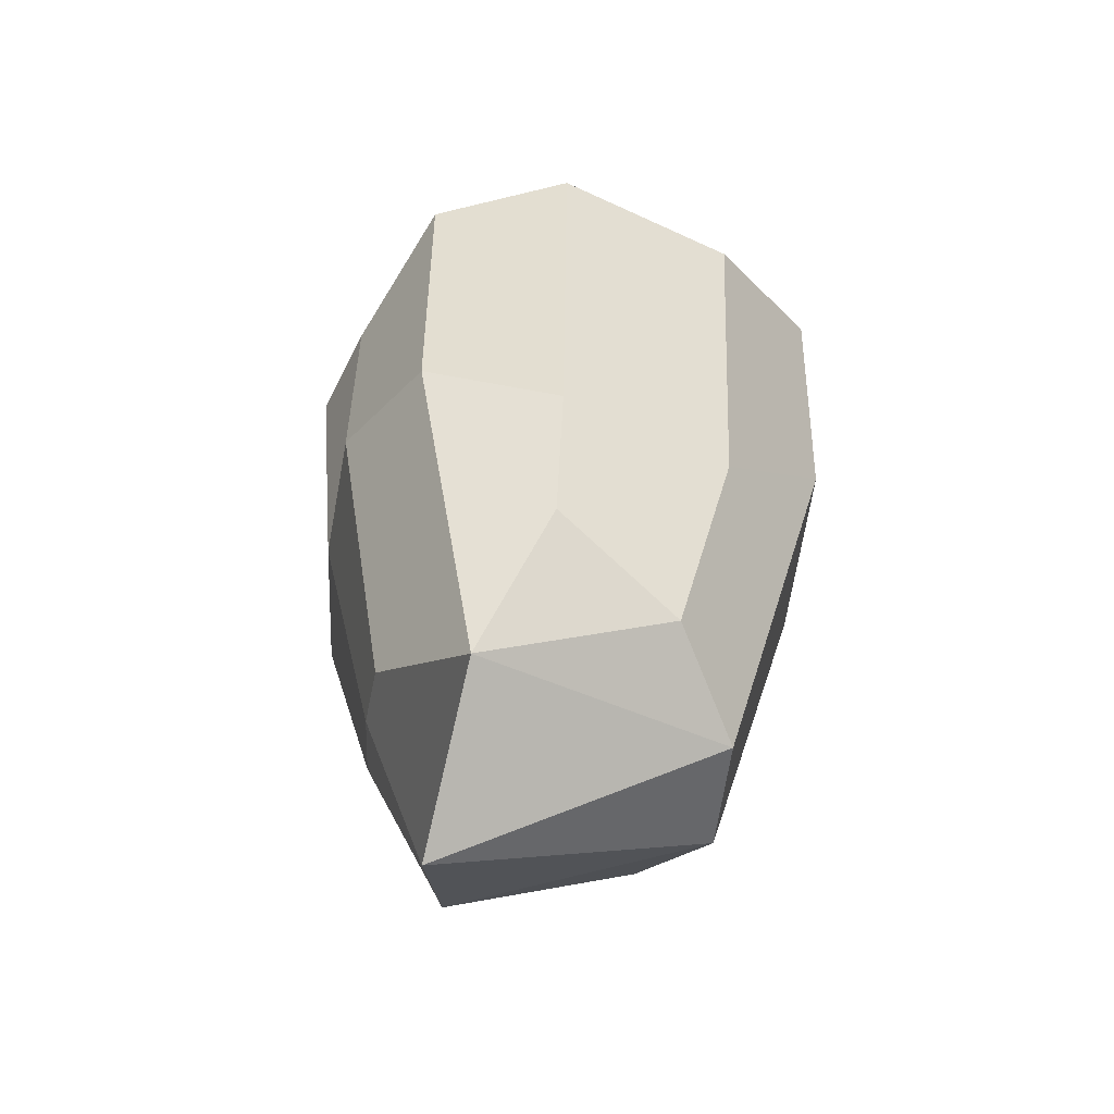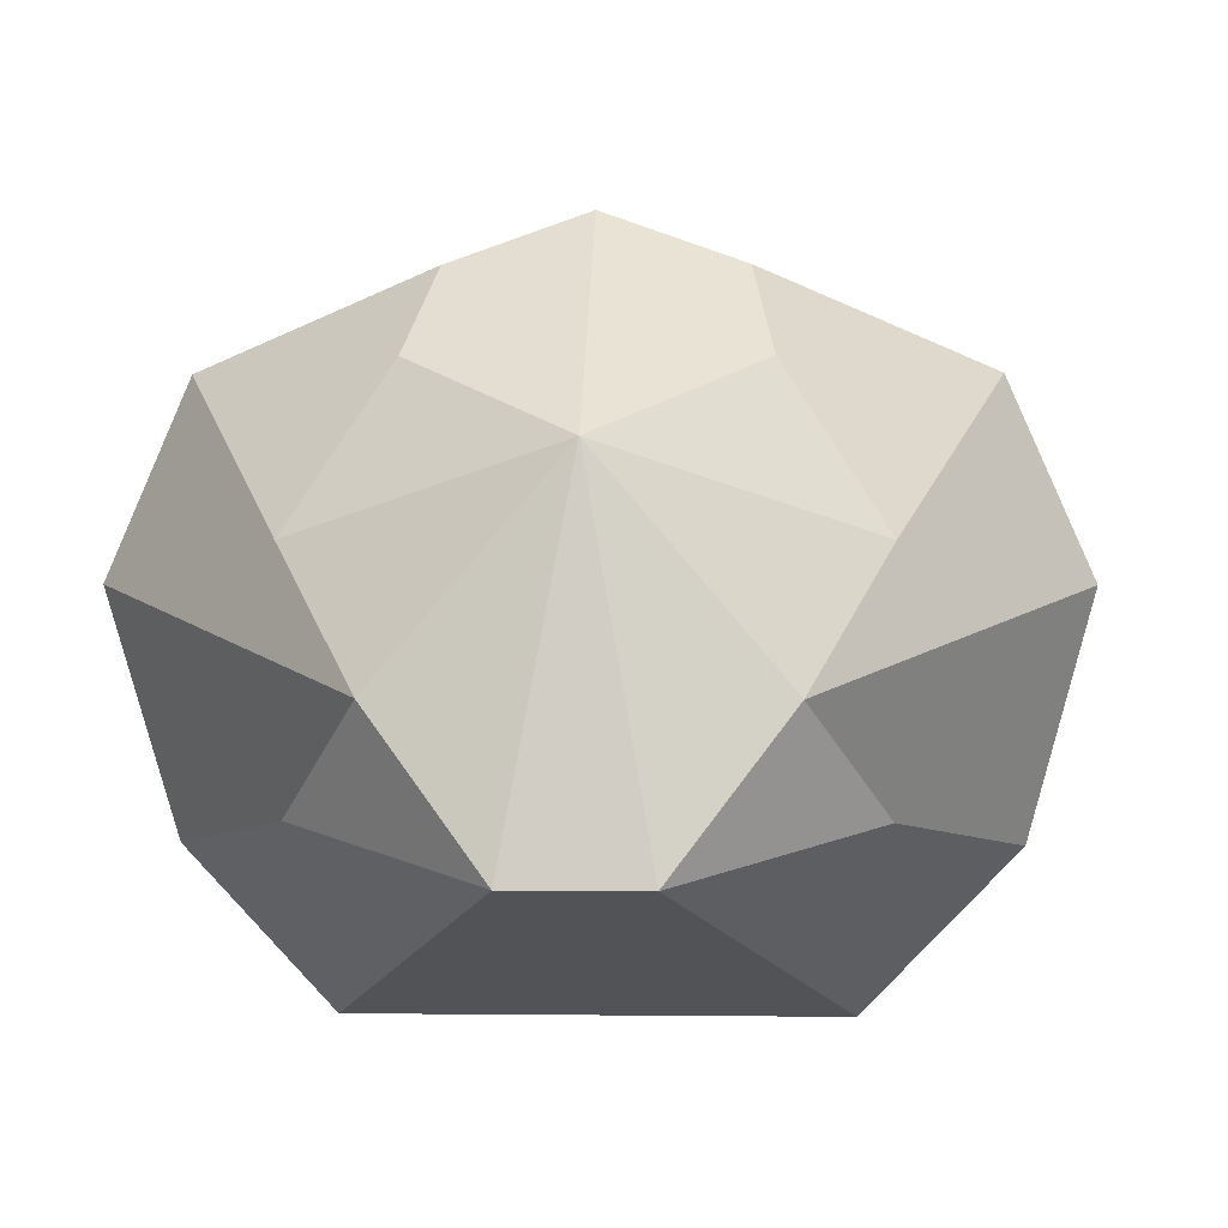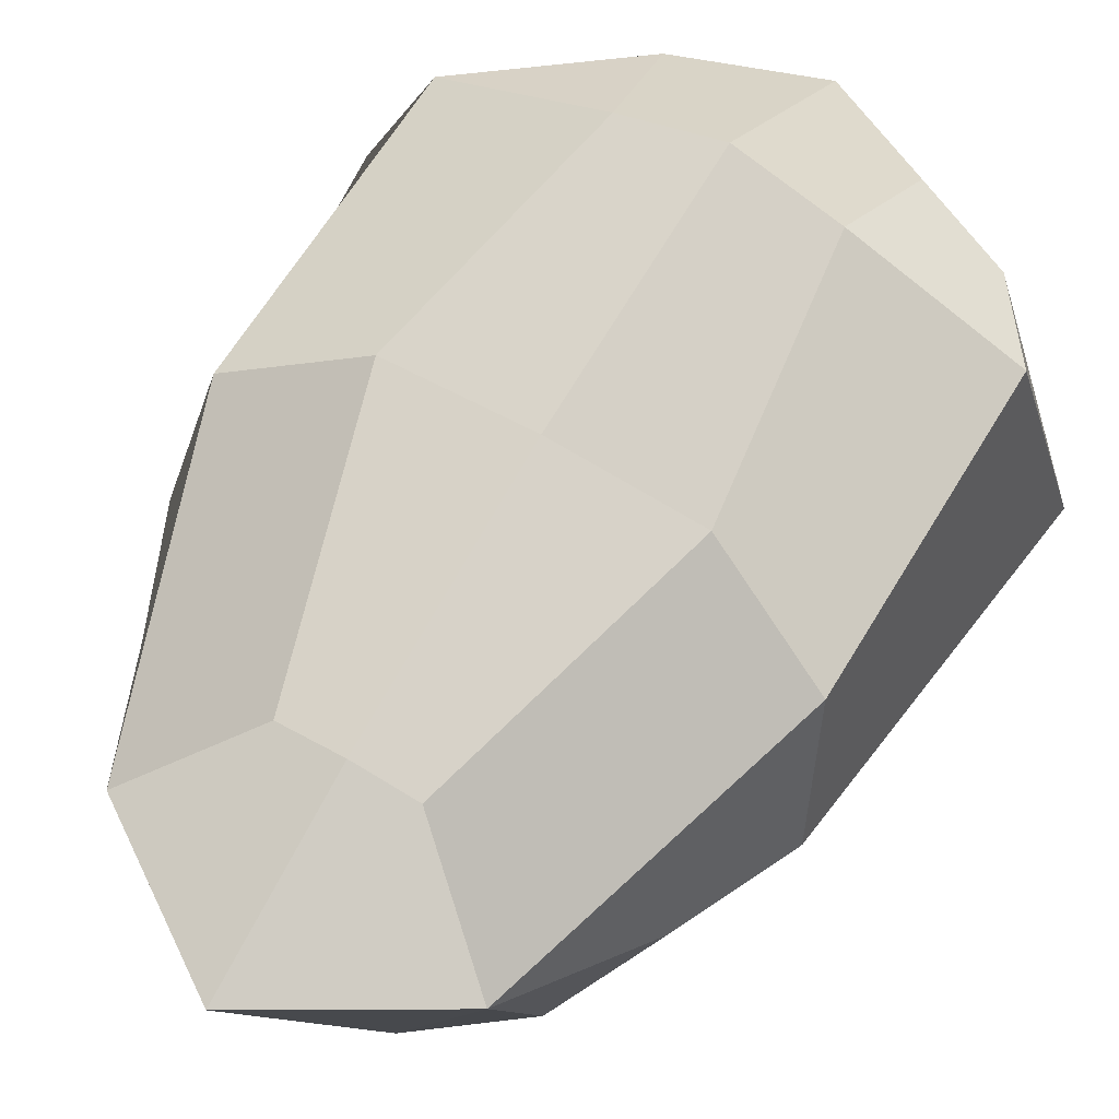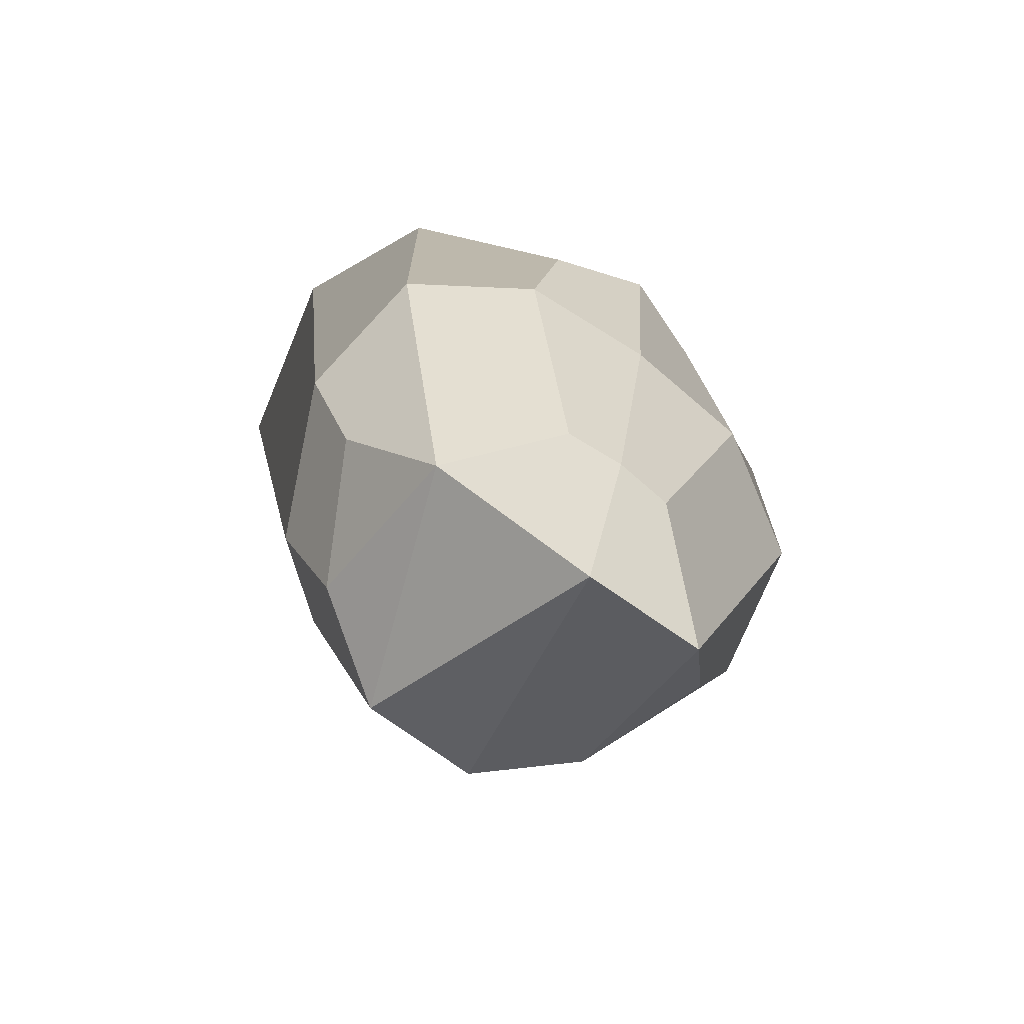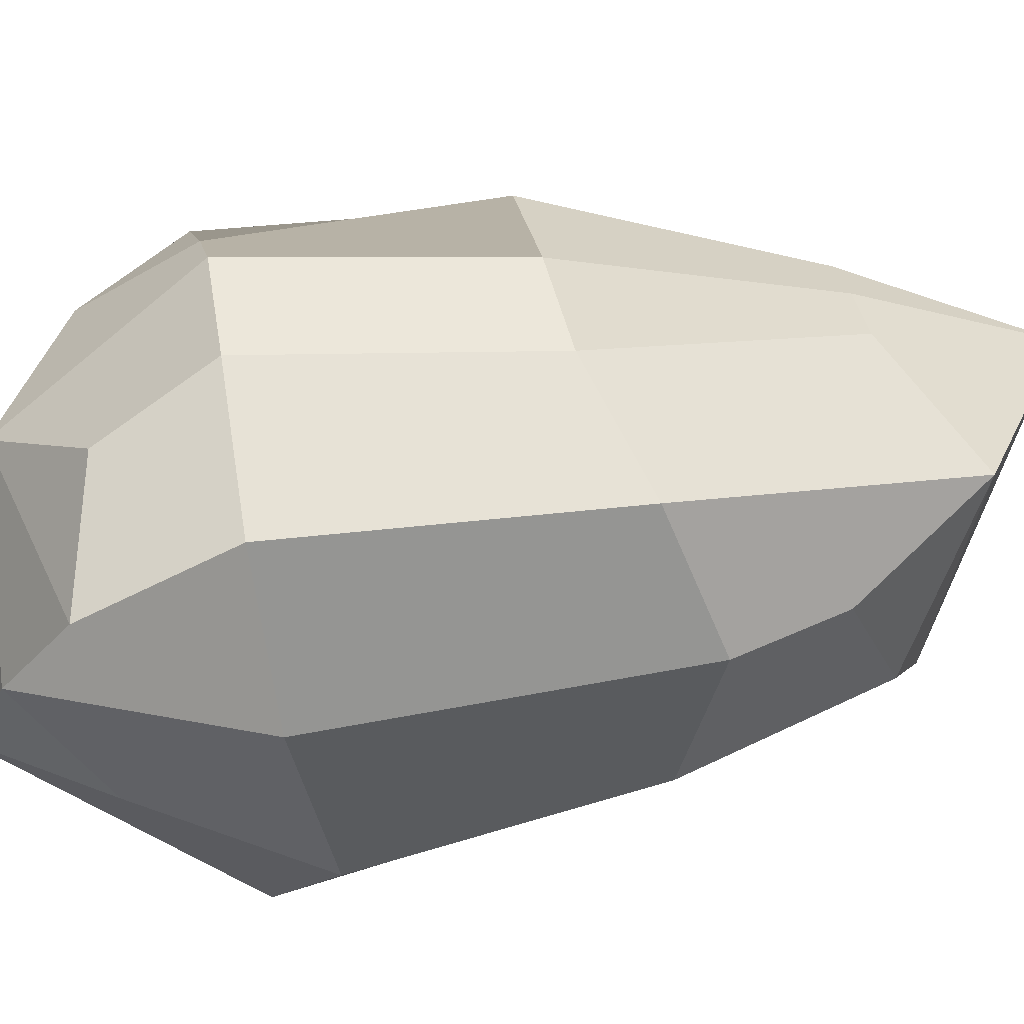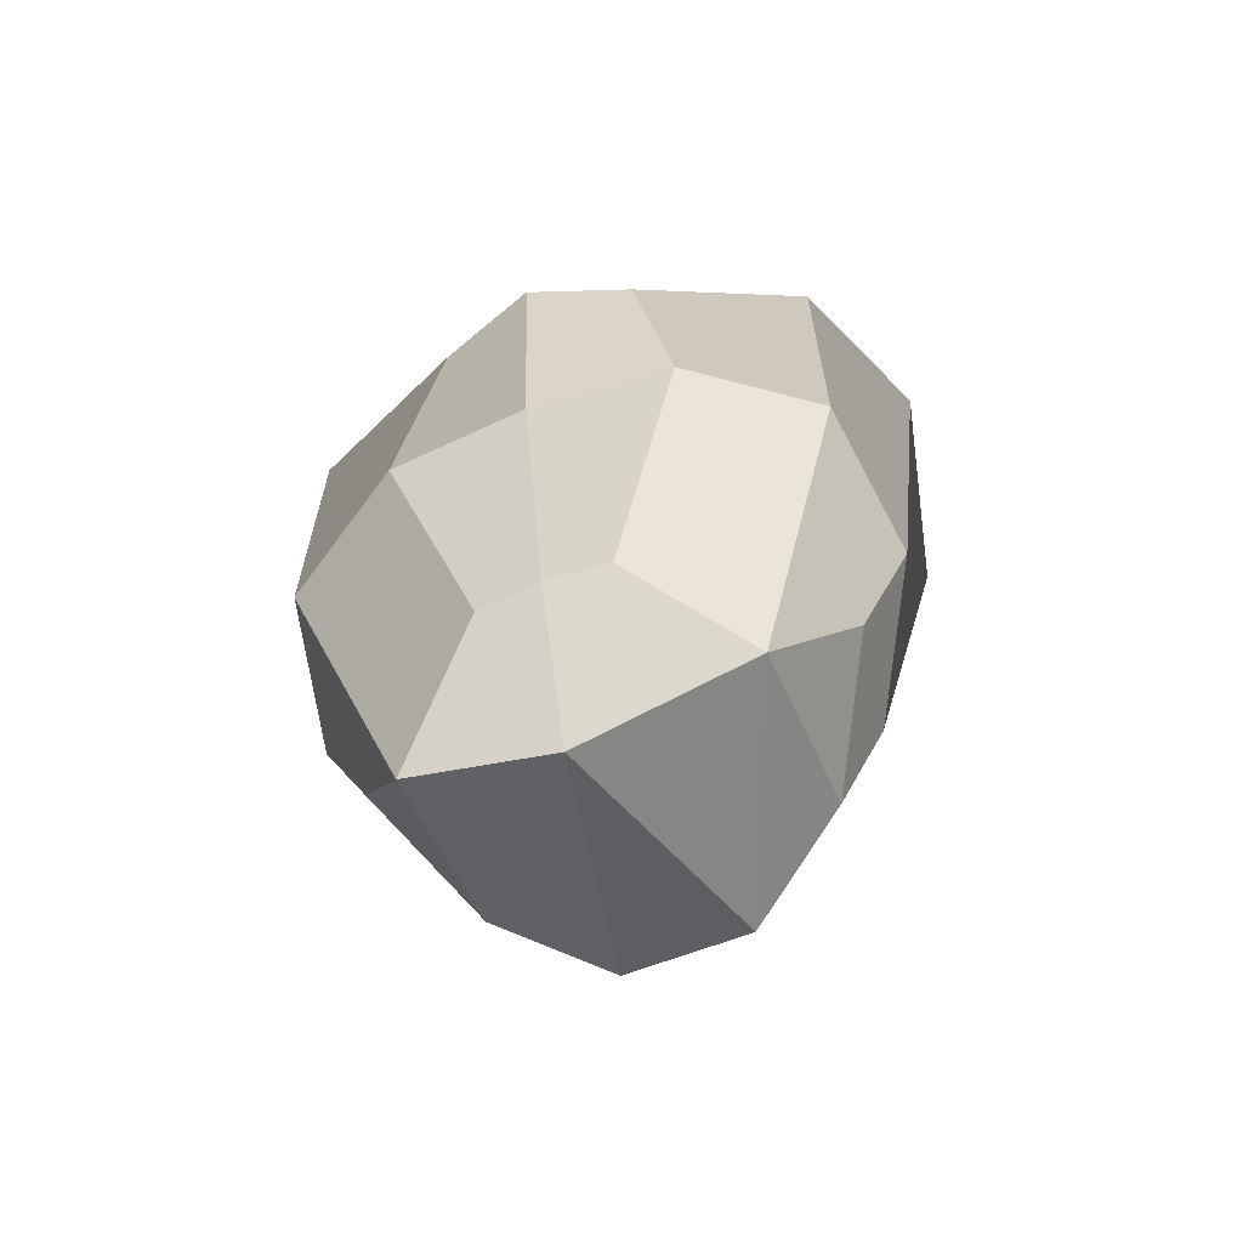
<metadata>
{"format":"obj","ext":"obj","renderer":"f3d","projection":"perspective","resolution":1024,"background":"white","views":[{"elev":-53.0,"azim":83.7,"up":"+Y"},{"elev":1.5,"azim":-177.3,"up":"+Z"},{"elev":63.3,"azim":30.8,"up":"+Z"},{"elev":-71.3,"azim":-36.5,"up":"+Y"},{"elev":32.0,"azim":-100.0,"up":"+Z"},{"elev":-64.8,"azim":21.0,"up":"+Y"}]}
</metadata>
<code>
o sphere
v 0 1.489 0.2281
v 0 1.795 0.2943
v 0 2.111 0.3224
v 0 2.33 0.1485
v 0 1.27 0.1552
v 0.1341 2.236 0.2079
v 0.1159 2.111 0.2818
v 0.1628 1.795 0.2818
v 0.07162 1.489 0.2218
v 0.2187 2.267 0.07704
v 0.3034 2.111 0.2005
v 0.3034 1.745 0.2005
v 0.1875 1.395 0.1239
v 0.1536 2.336 -0.03125
v 0.375 2.092 0.04264
v 0.3281 1.683 0.04264
v 0.2693 1.552 0.04375
v 0.2188 2.236 -0.1239
v 0.3253 2.042 -0.1579
v 0.2378 1.708 -0.1579
v 0.1906 1.477 -0.09892
v 0.05599 2.38 -0.1579
v 0.1956 2.098 -0.2818
v 0.1159 1.877 -0.2954
v 0.07162 1.414 -0.1704
v -0.1341 2.236 0.2079
v -0.1159 2.111 0.2818
v -0.1628 1.795 0.2818
v -0.07162 1.489 0.2218
v -0.2187 2.267 0.07704
v -0.3034 2.111 0.2005
v -0.3034 1.745 0.2005
v -0.1875 1.395 0.1239
v -0.1536 2.336 -0.03125
v -0.375 2.092 0.04264
v -0.3281 1.683 0.04264
v -0.2693 1.552 0.04375
v -0.2188 2.236 -0.1239
v -0.3253 2.042 -0.1579
v -0.2378 1.708 -0.1579
v -0.1906 1.477 -0.09892
v -0.05599 2.38 -0.1579
v -0.1956 2.098 -0.2818
v -0.1159 1.877 -0.2954
v -0.07162 1.414 -0.1704
f 22 23 43 42
f 23 24 44 43
f 24 25 45 44
f 45 25 5
f 22 42 4
f 6 4 3 7
f 7 3 2 8
f 8 2 1 9
f 9 1 5 13
f 6 7 11 10
f 7 8 12 11
f 8 9 13 12
f 10 11 15 14
f 11 12 16 15
f 12 13 17 16
f 14 15 19 18
f 15 16 20 19
f 16 17 21 20
f 18 19 23 22
f 19 20 24 23
f 20 21 25 24
f 13 21 17
f 13 25 21
f 5 25 13
f 18 22 14
f 10 4 6
f 4 10 14
f 4 14 22
f 3 4 26 27
f 2 3 27 28
f 1 2 28 29
f 5 1 29 33
f 31 27 26 30
f 32 28 27 31
f 33 29 28 32
f 35 31 30 34
f 36 32 31 35
f 37 33 32 36
f 39 35 34 38
f 40 36 35 39
f 41 37 36 40
f 43 39 38 42
f 44 40 39 43
f 45 41 40 44
f 41 33 37
f 45 33 41
f 45 5 33
f 42 38 34
f 4 30 26
f 30 4 34
f 34 4 42

</code>
